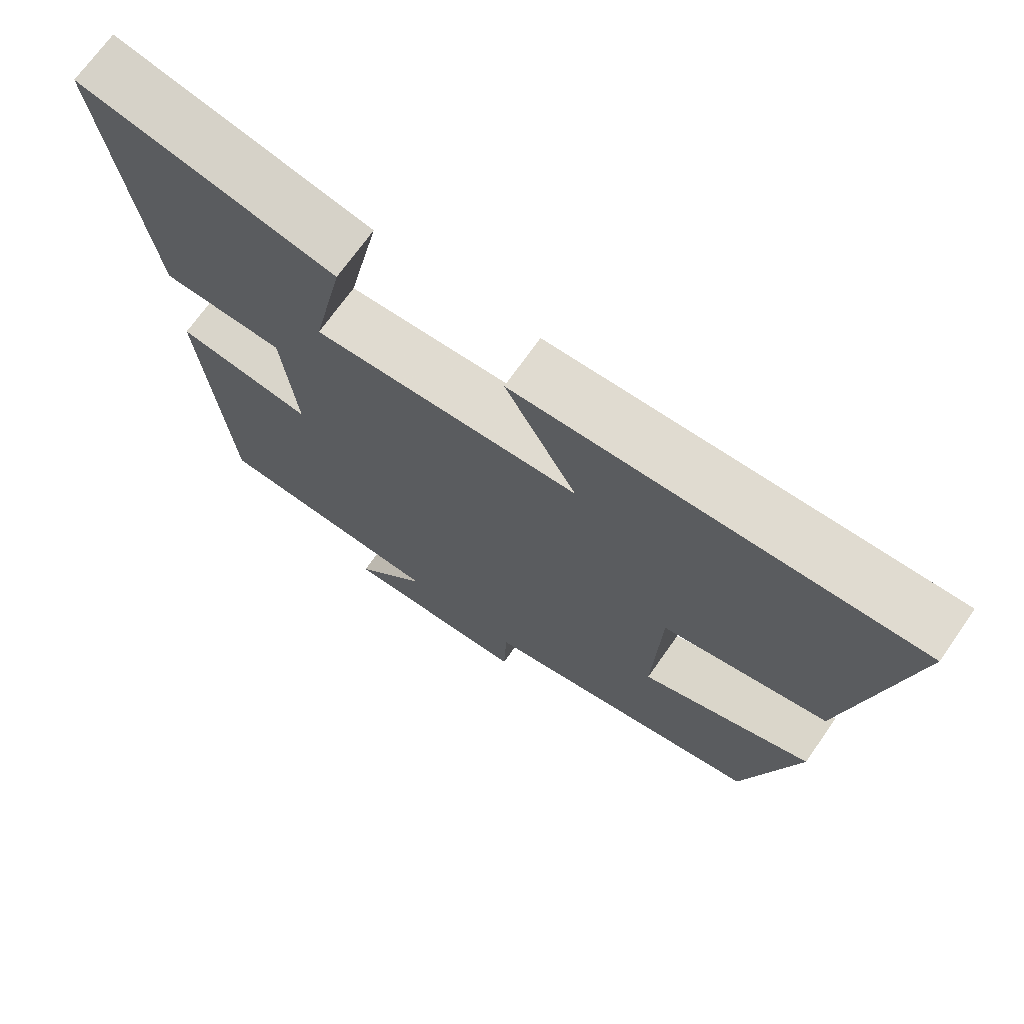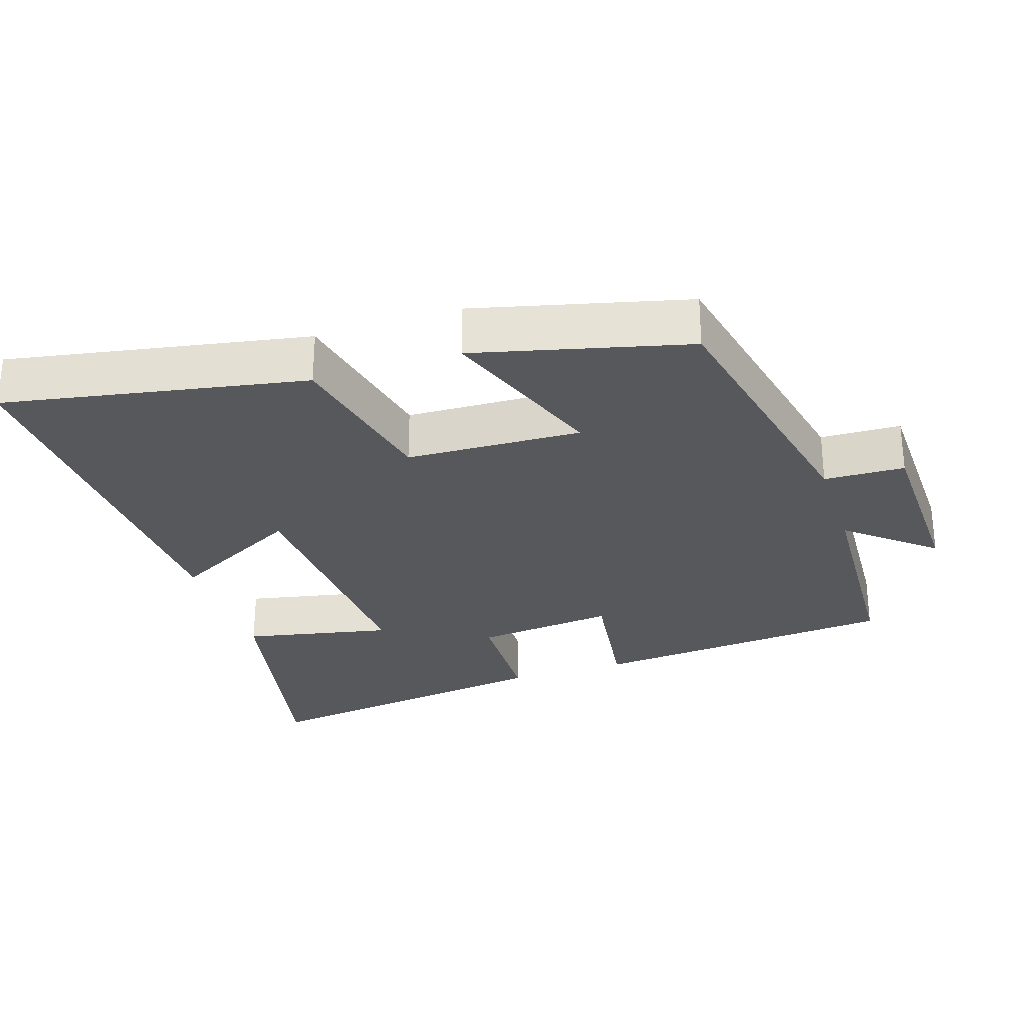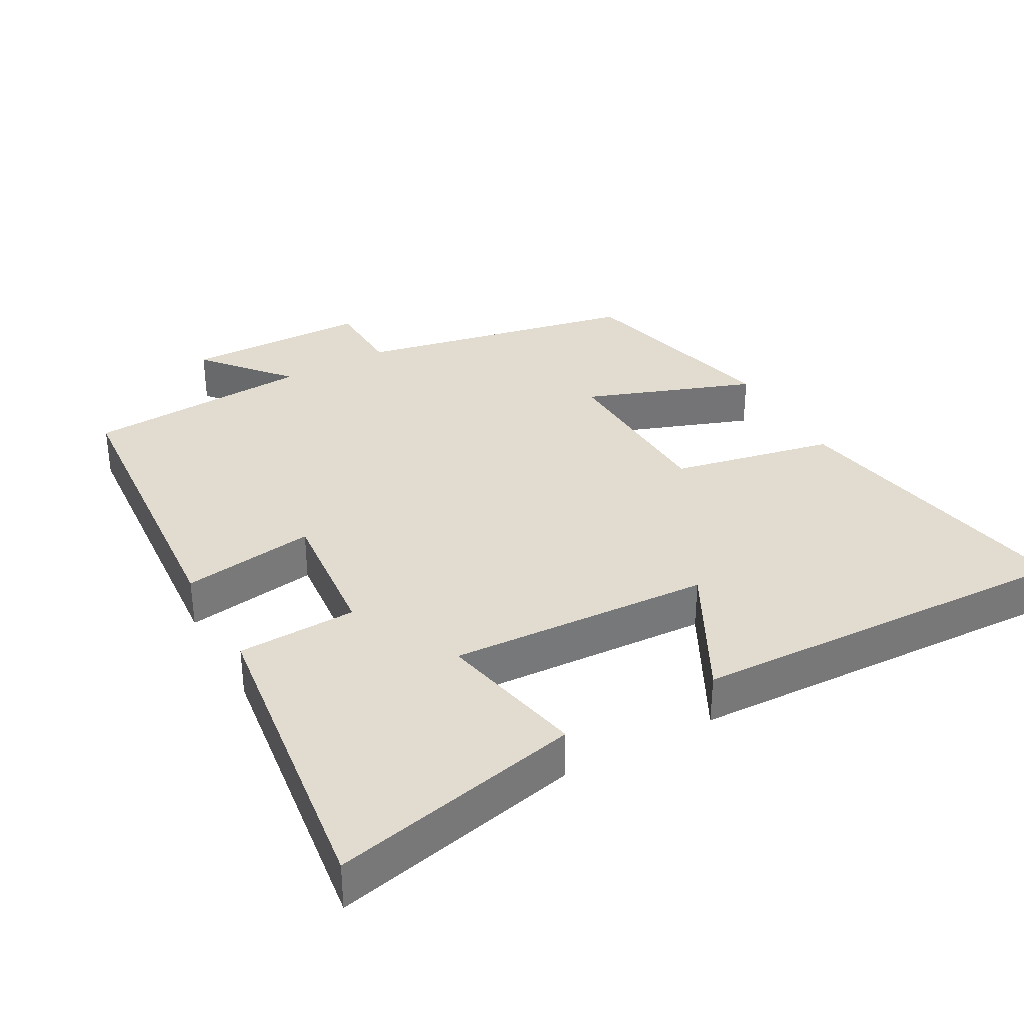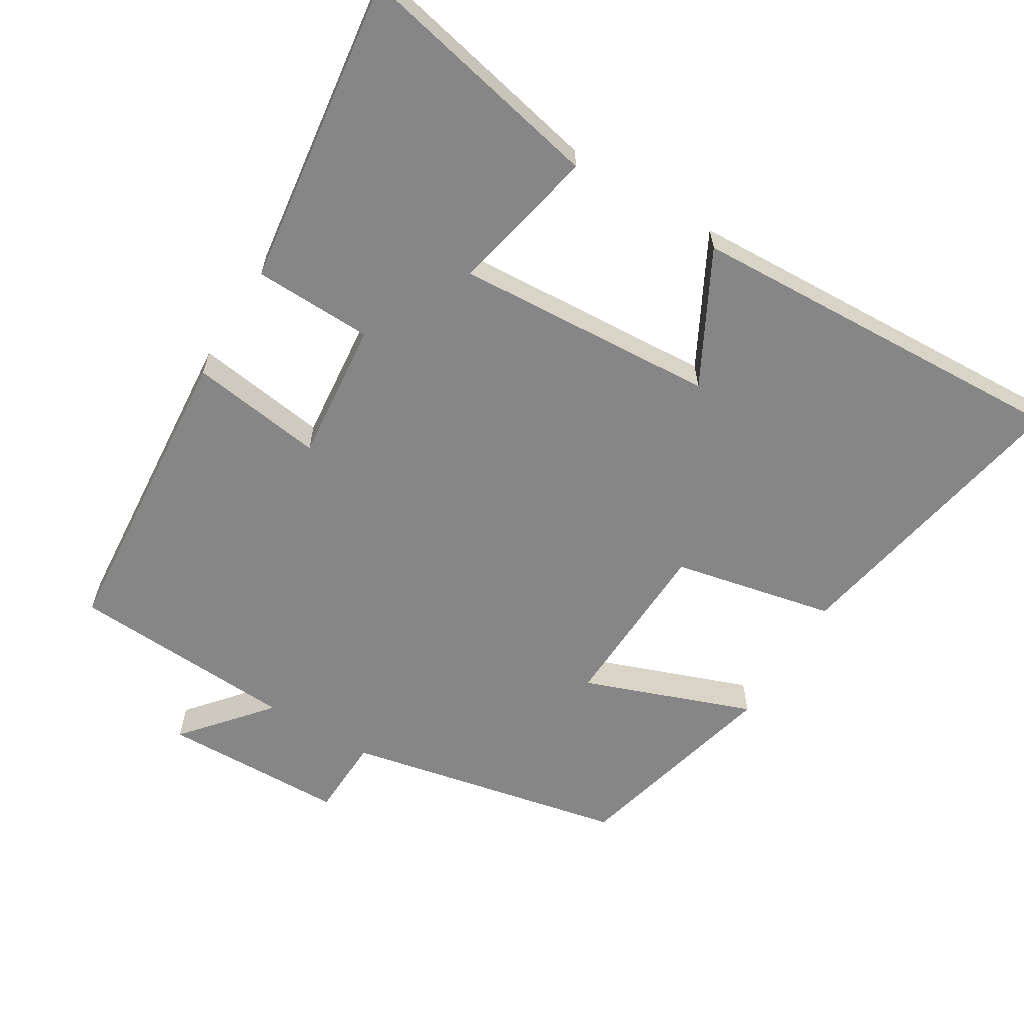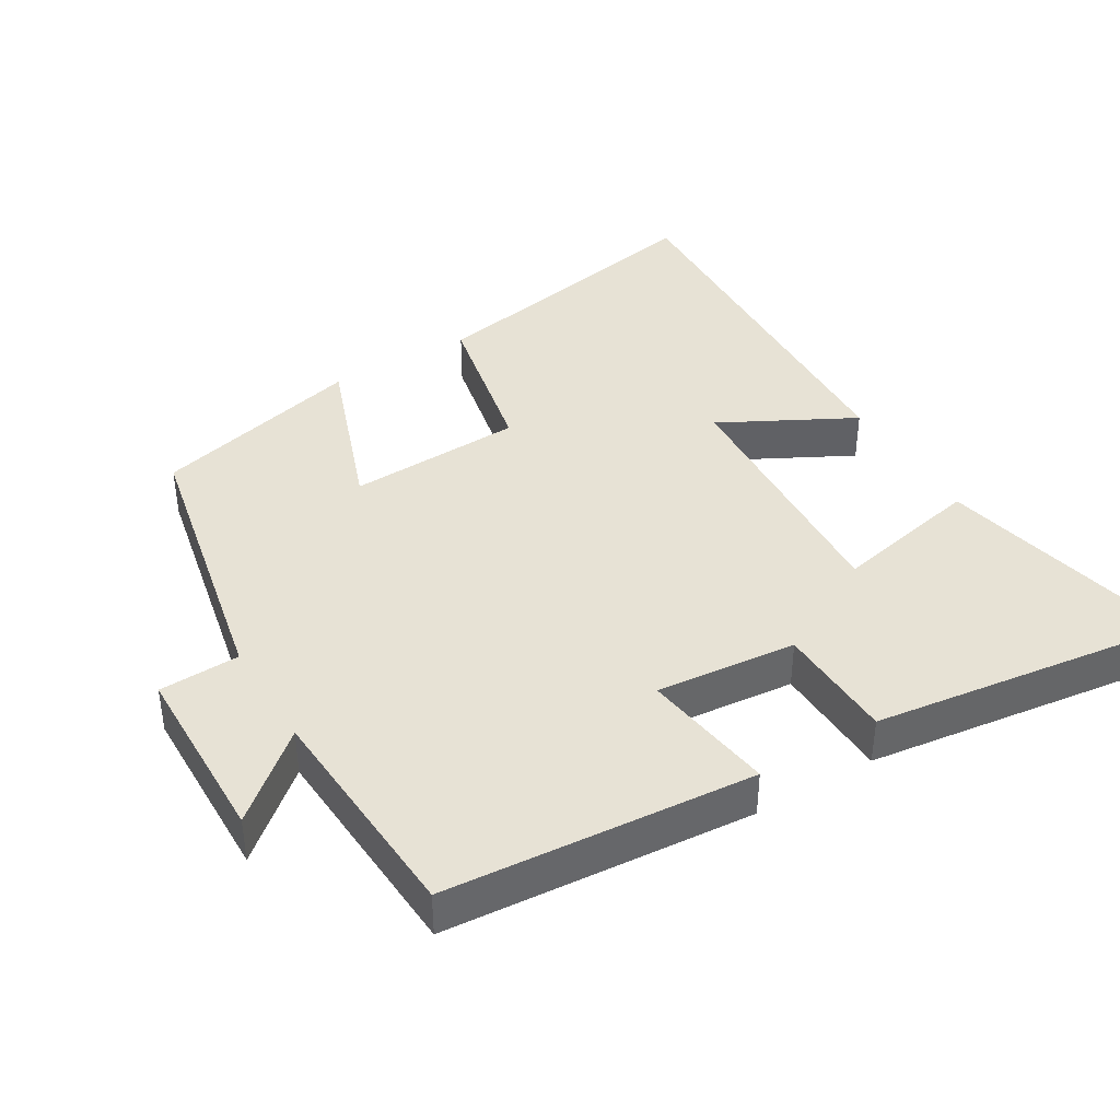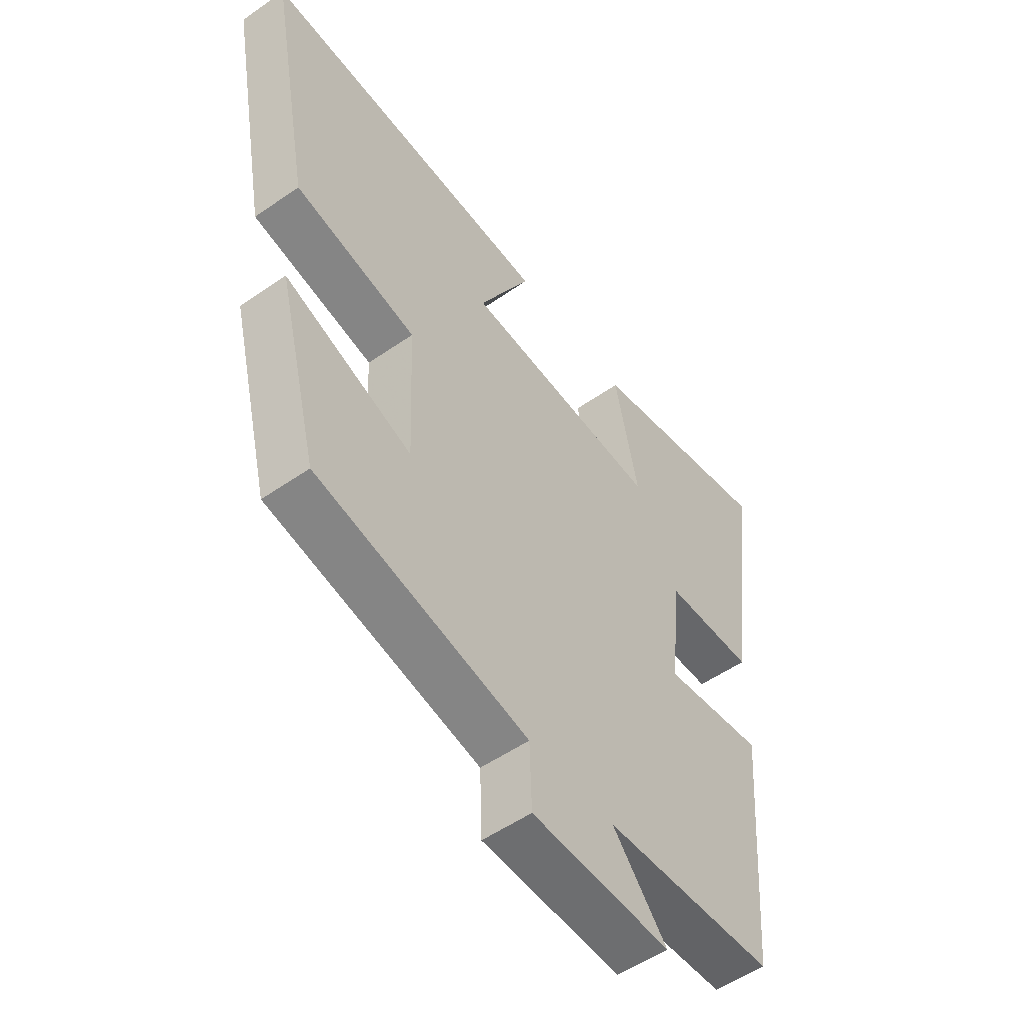
<metadata>
{"format":"obj","ext":"obj","renderer":"f3d","projection":"perspective","resolution":1024,"background":"white","views":[{"elev":70.7,"azim":35.1,"up":"+Z"},{"elev":-28.7,"azim":108.2,"up":"+Y"},{"elev":34.2,"azim":-29.3,"up":"+Y"},{"elev":-62.0,"azim":-31.3,"up":"+Y"},{"elev":40.3,"azim":-121.1,"up":"+Y"},{"elev":-53.3,"azim":126.7,"up":"+Z"}]}
</metadata>
<code>
v 0.424 0.07 -0.416
v 0.024 0.07 -0.5
v 0.02 0.07 -0.615
v -0.242 0.07 -0.621
v -0.14 0.07 -0.5
v -0.464 0.07 -0.482
v -0.5 0.07 -0.043
v -0.31 0.07 -0.07
v -0.33 0.07 0.13
v -0.5 0.07 0.135
v -0.56 0.07 0.577
v -0.204 0.07 0.5
v -0.248 0.07 0.289
v 0.124 0.07 0.311
v 0.024 0.07 0.5
v 0.58 0.07 0.524
v 0.5 0.07 0.096
v 0.269 0.07 0.047
v 0.259 0.07 -0.203
v 0.5 0.07 -0.114
v 0.424 0 -0.416
v 0.024 0 -0.5
v 0.02 0 -0.615
v -0.242 0 -0.621
v -0.14 0 -0.5
v -0.464 0 -0.482
v -0.5 0 -0.043
v -0.31 0 -0.07
v -0.33 0 0.13
v -0.5 0 0.135
v -0.56 0 0.577
v -0.204 0 0.5
v -0.248 0 0.289
v 0.124 0 0.311
v 0.024 0 0.5
v 0.58 0 0.524
v 0.5 0 0.096
v 0.269 0 0.047
v 0.259 0 -0.203
v 0.5 0 -0.114
f 19 20 1 2
f 18 19 2
f 15 16 17 18
f 14 15 18
f 13 14 18 2
f 10 11 12 13
f 9 10 13
f 8 9 13 2
f 5 6 7 8
f 5 8 2 3
f 3 4 5
f 22 21 40 39
f 22 39 38
f 38 37 36 35
f 38 35 34
f 22 38 34 33
f 33 32 31 30
f 33 30 29
f 22 33 29 28
f 28 27 26 25
f 23 22 28 25
f 25 24 23
f 1 21 22 2
f 2 22 23 3
f 3 23 24 4
f 4 24 25 5
f 5 25 26 6
f 6 26 27 7
f 7 27 28 8
f 8 28 29 9
f 9 29 30 10
f 10 30 31 11
f 11 31 32 12
f 12 32 33 13
f 13 33 34 14
f 14 34 35 15
f 15 35 36 16
f 16 36 37 17
f 17 37 38 18
f 18 38 39 19
f 19 39 40 20
f 20 40 21 1

</code>
